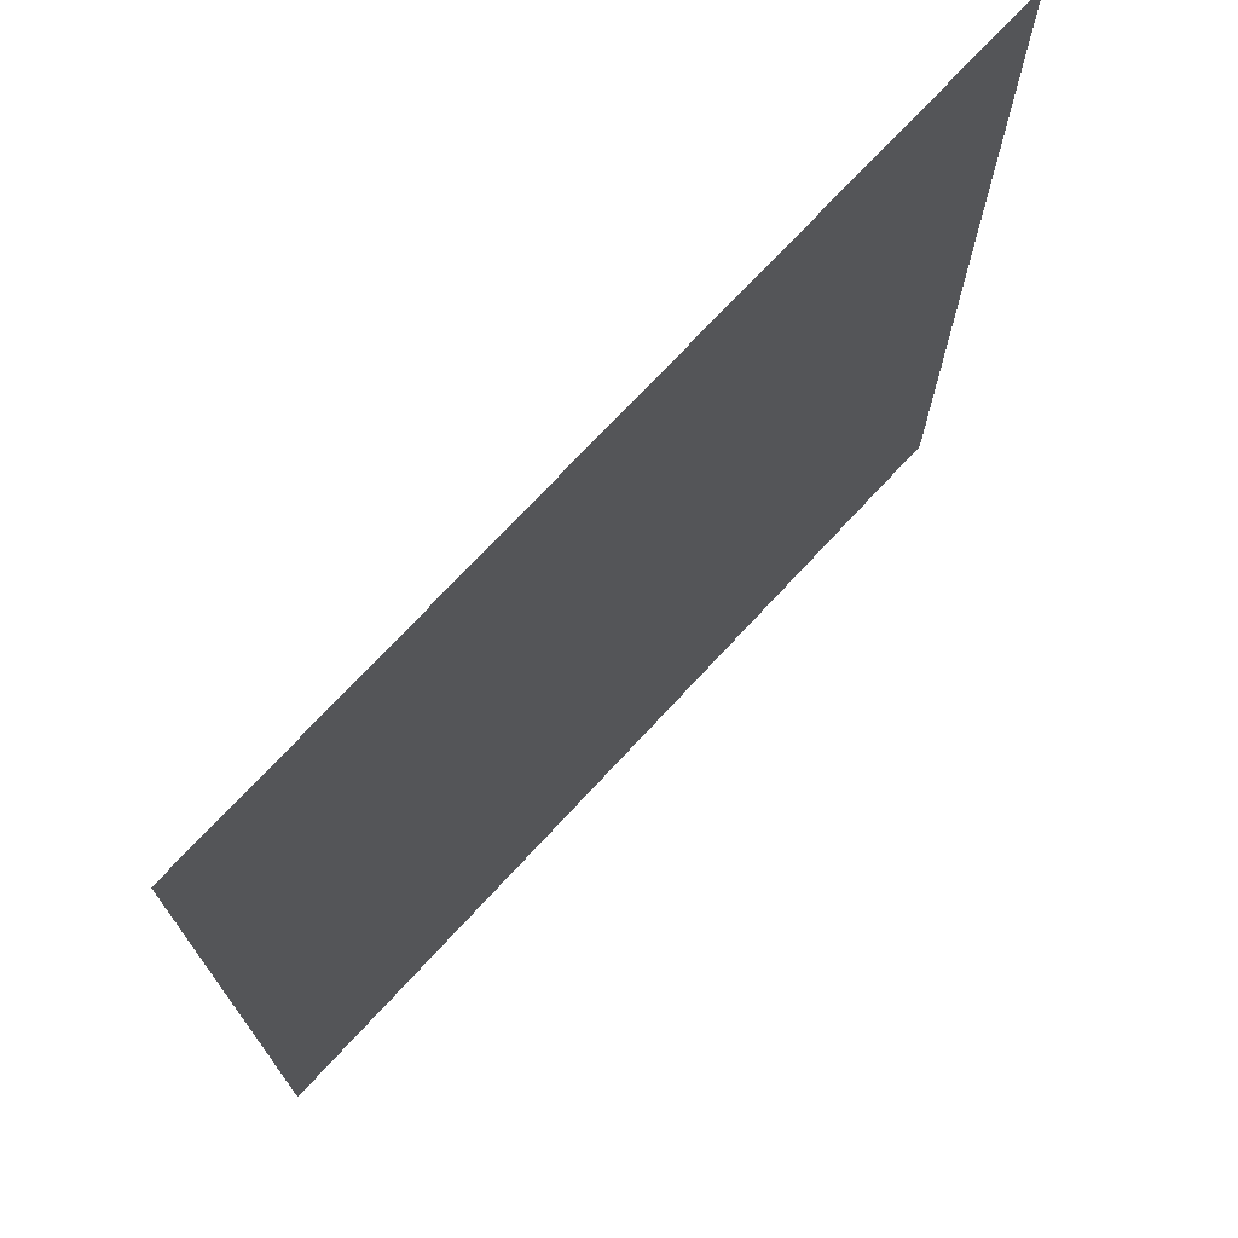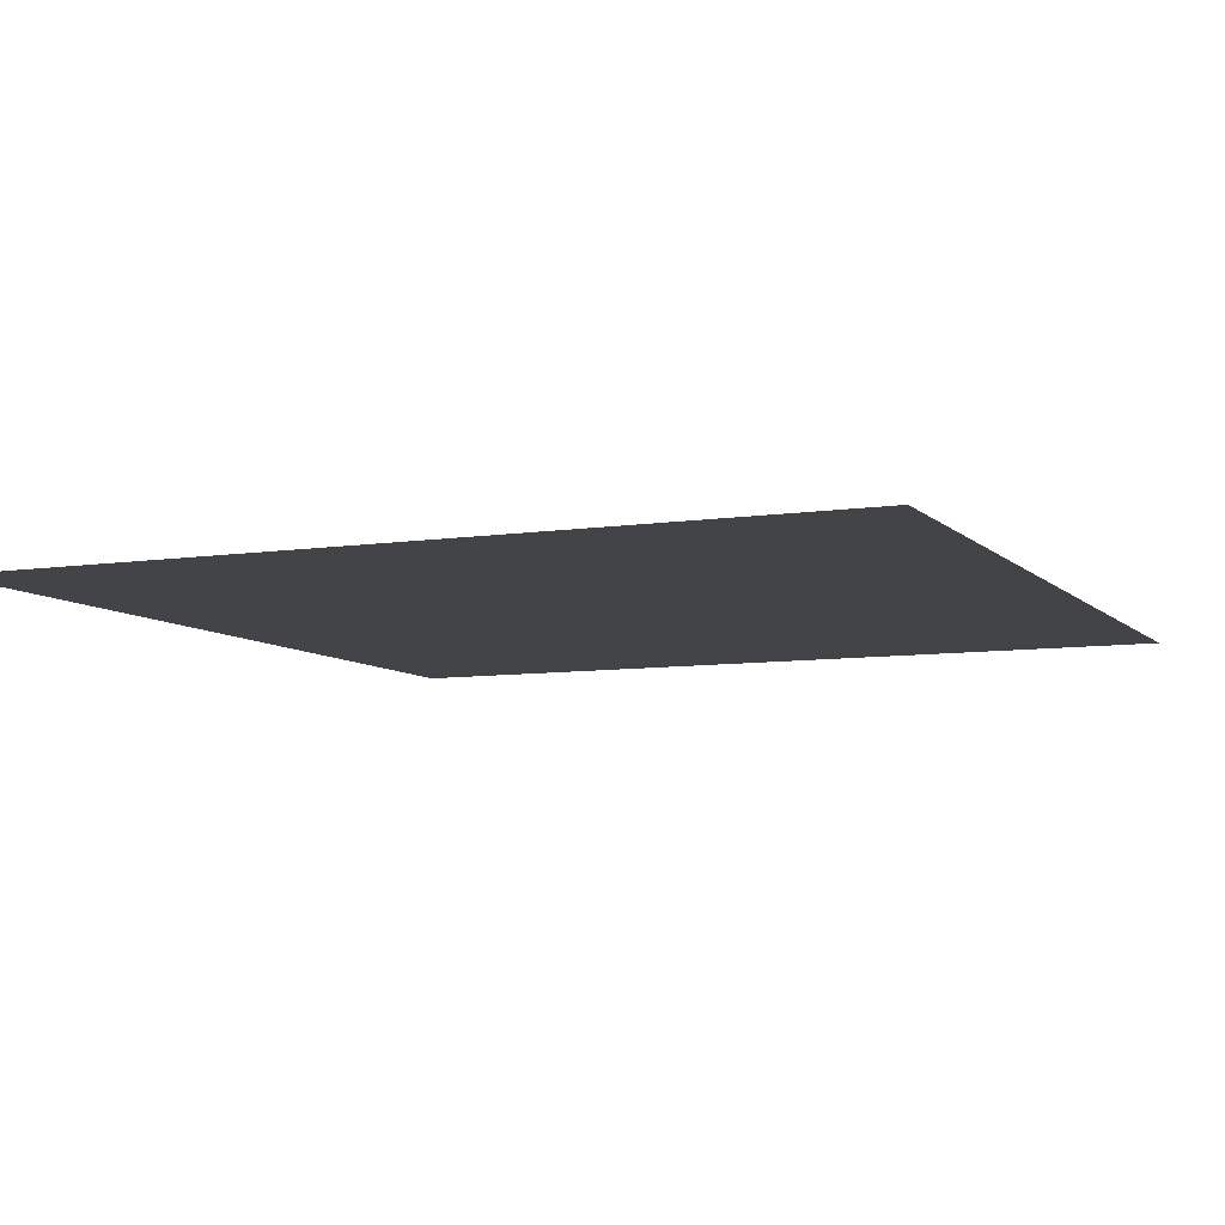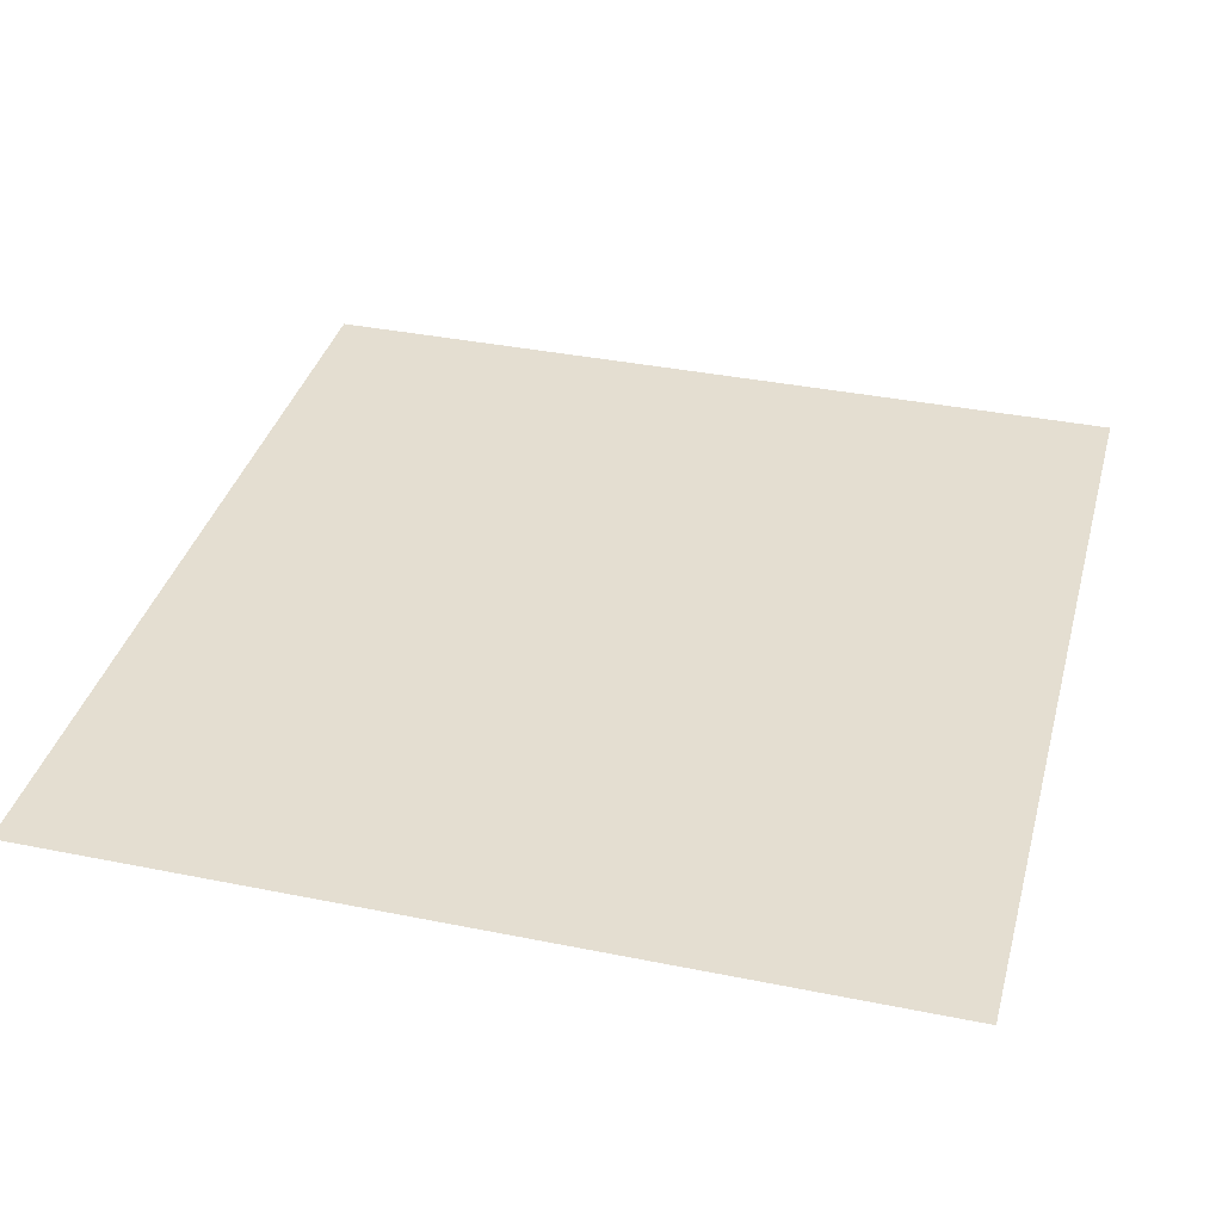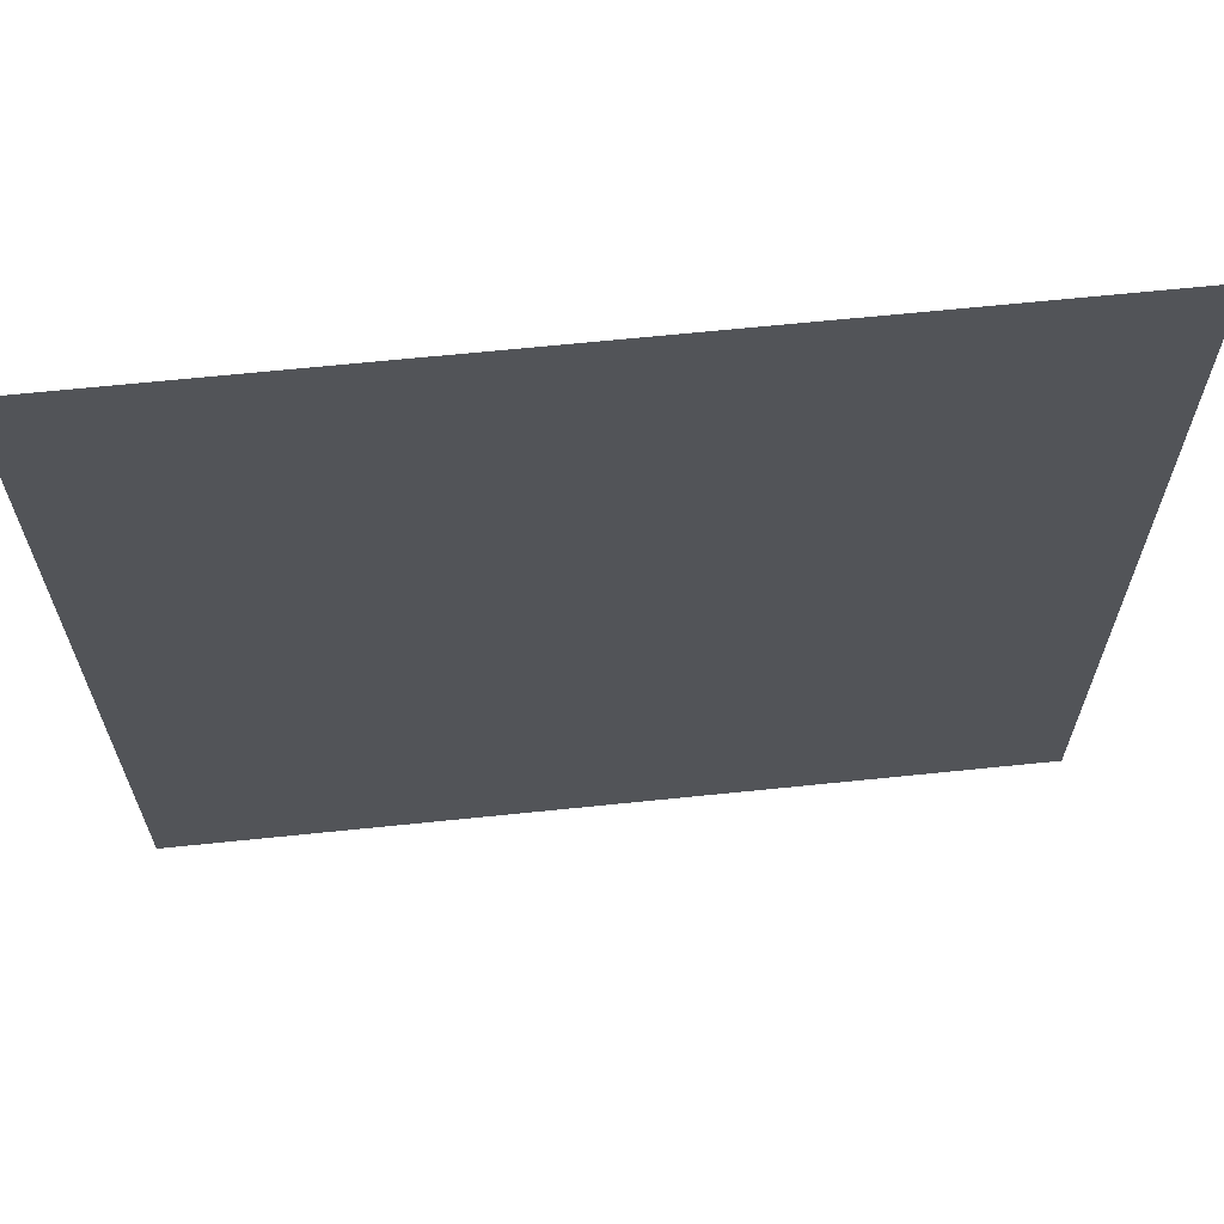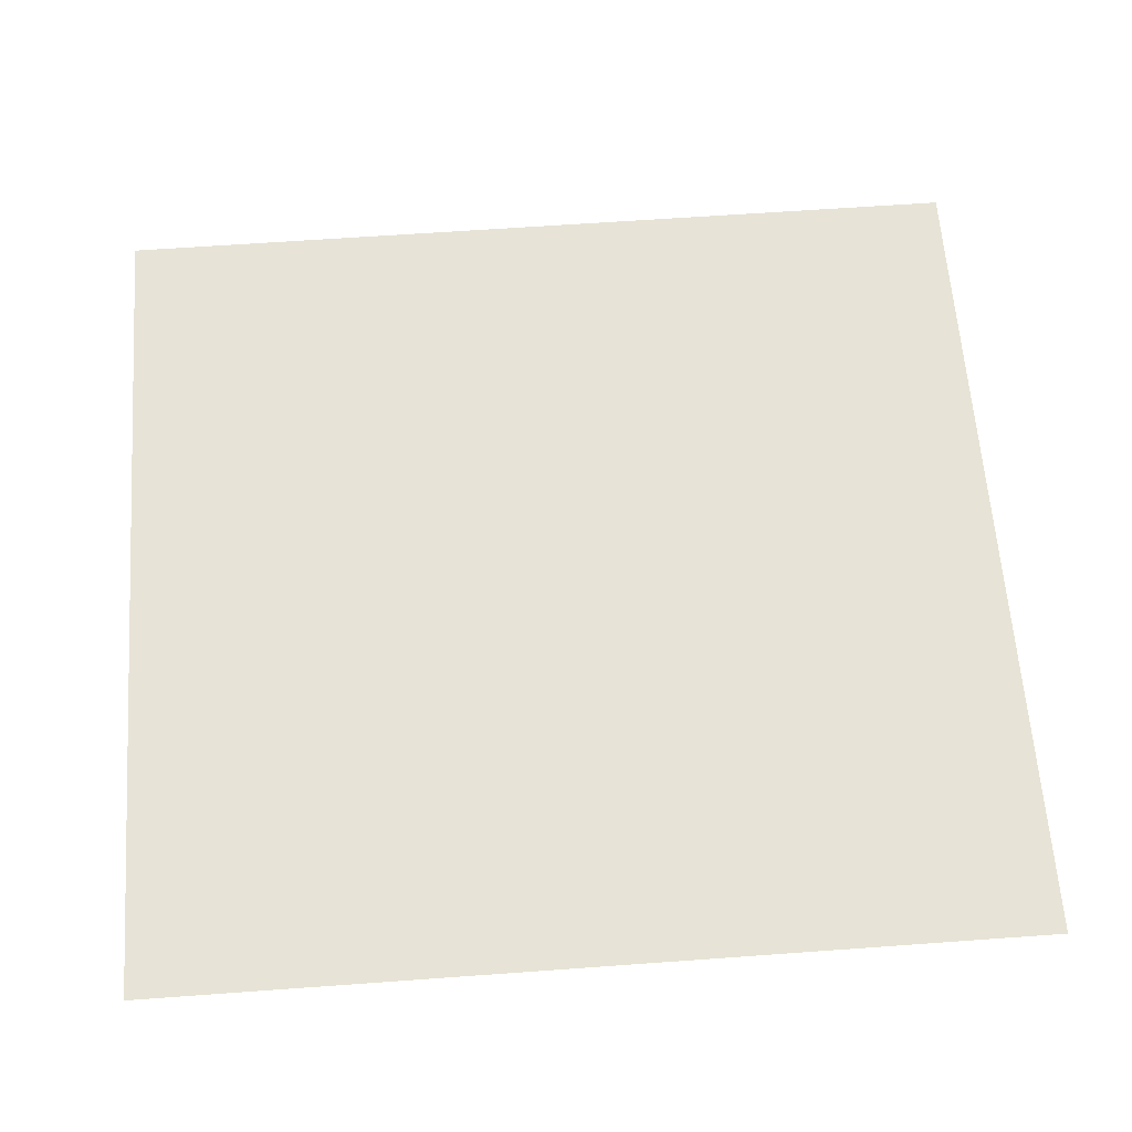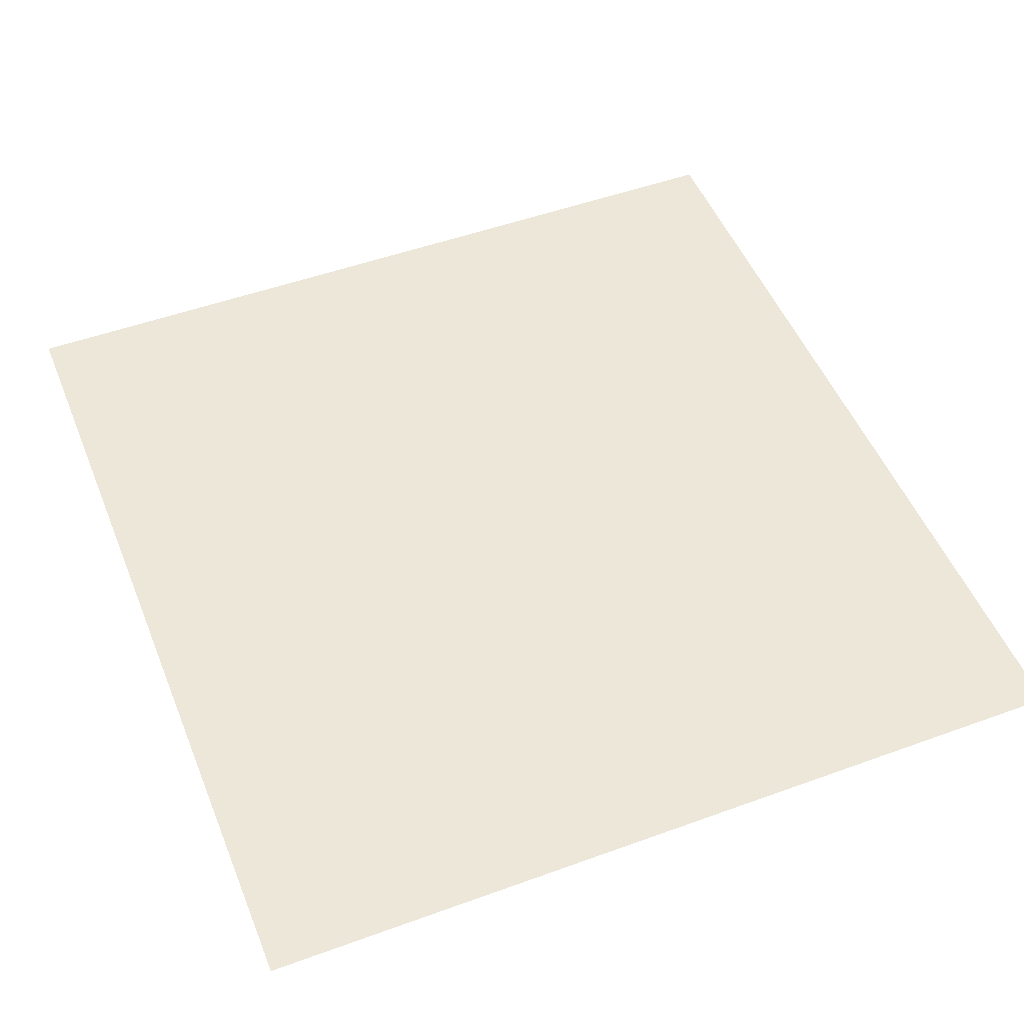
<metadata>
{"format":"obj","ext":"obj","renderer":"f3d","projection":"perspective","resolution":1024,"background":"white","views":[{"elev":72.7,"azim":132.8,"up":"+Z"},{"elev":-7.7,"azim":23.6,"up":"+Y"},{"elev":36.7,"azim":14.7,"up":"+Y"},{"elev":66.1,"azim":-5.9,"up":"+Z"},{"elev":62.4,"azim":-94.2,"up":"+Y"},{"elev":50.5,"azim":-21.7,"up":"+Y"}]}
</metadata>
<code>
v 156 0 162.9
v 156 0 -162.9
v -156 0 162.9
v -156 0 -162.9
f 1 2 3
f 3 2 4

</code>
